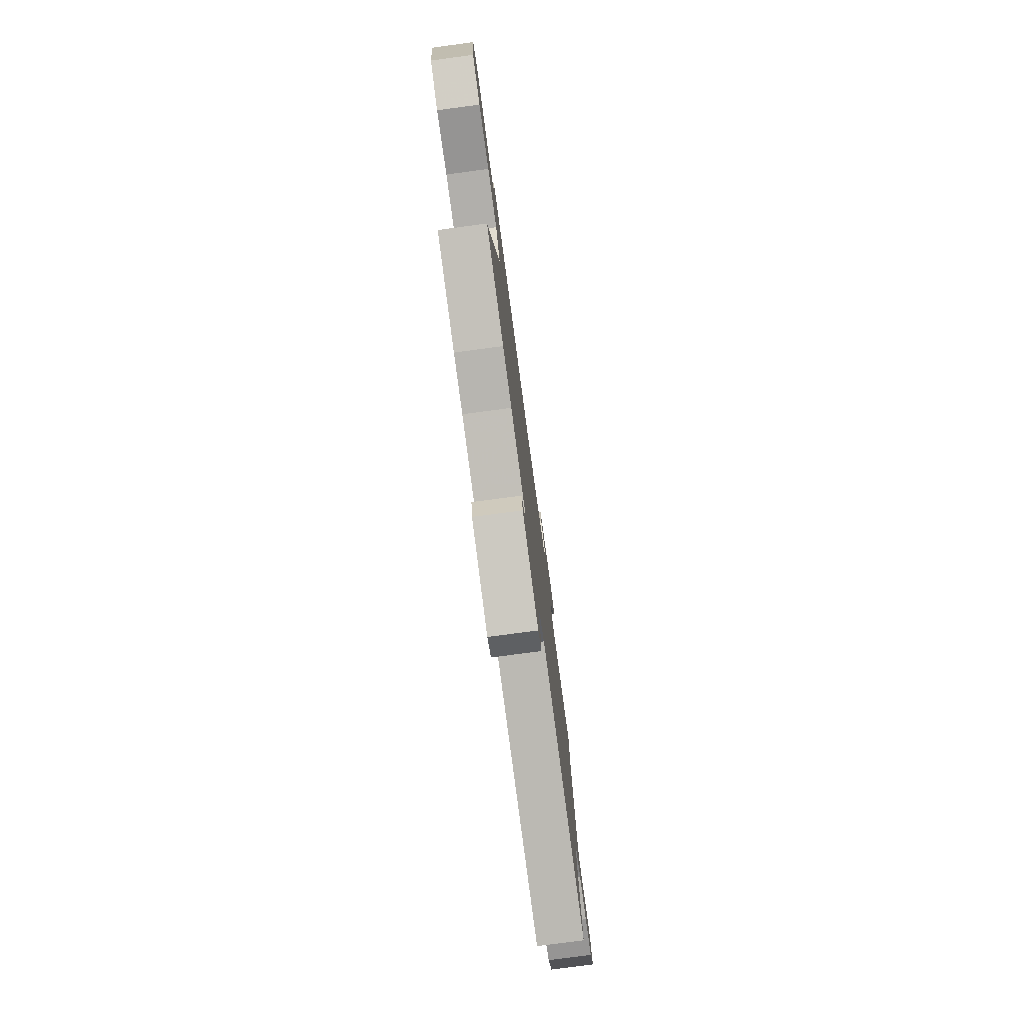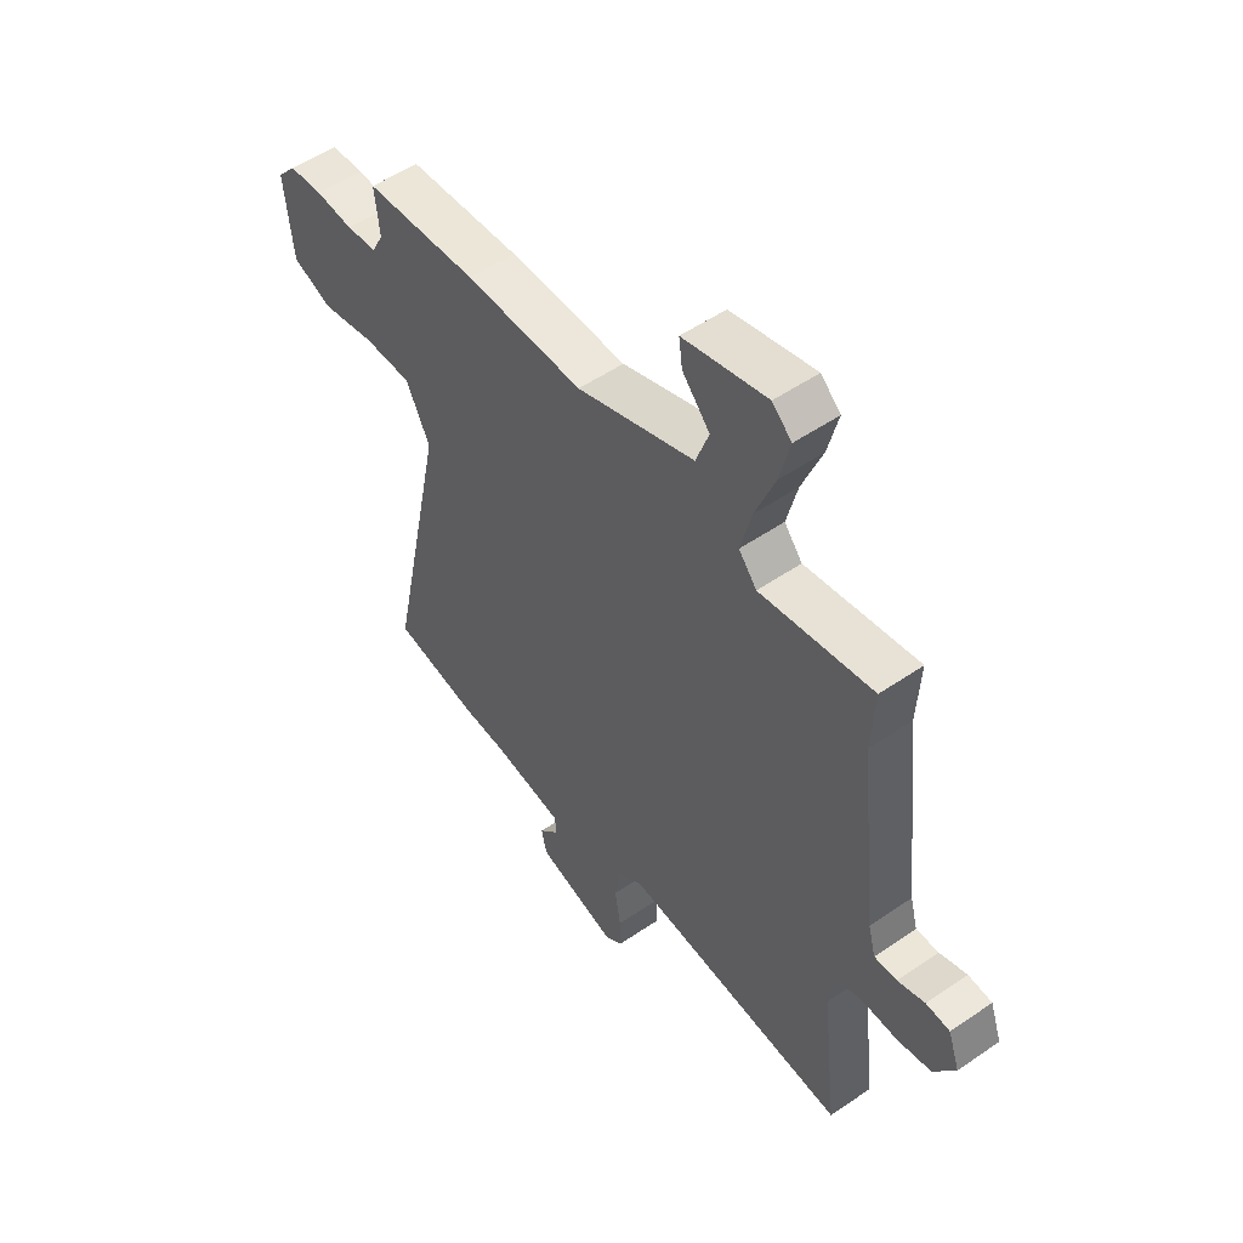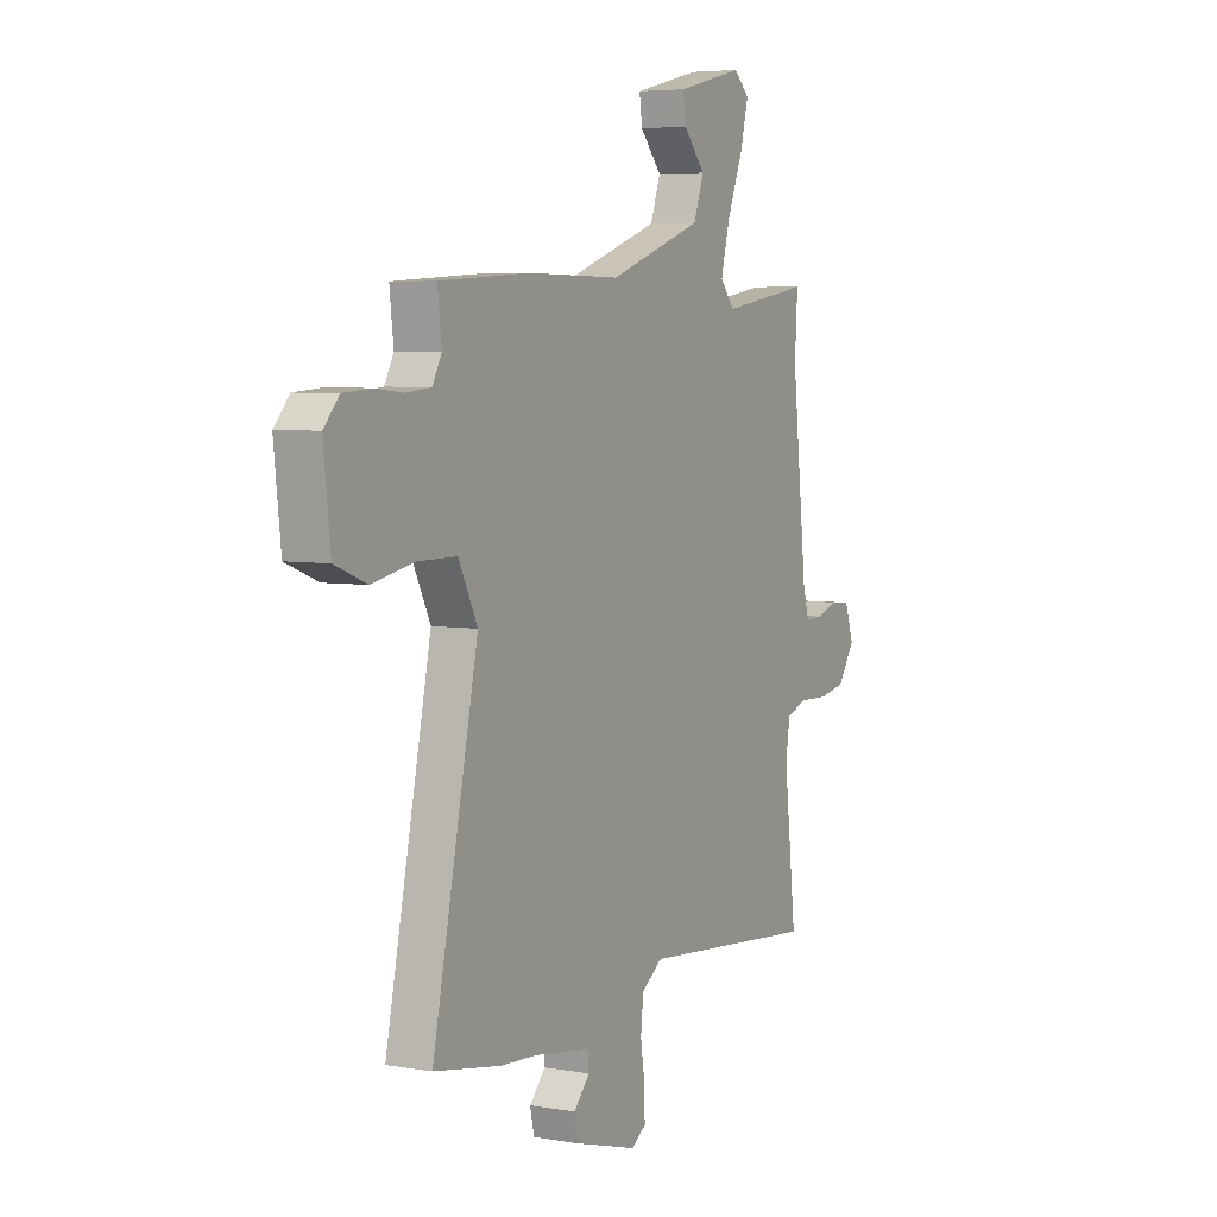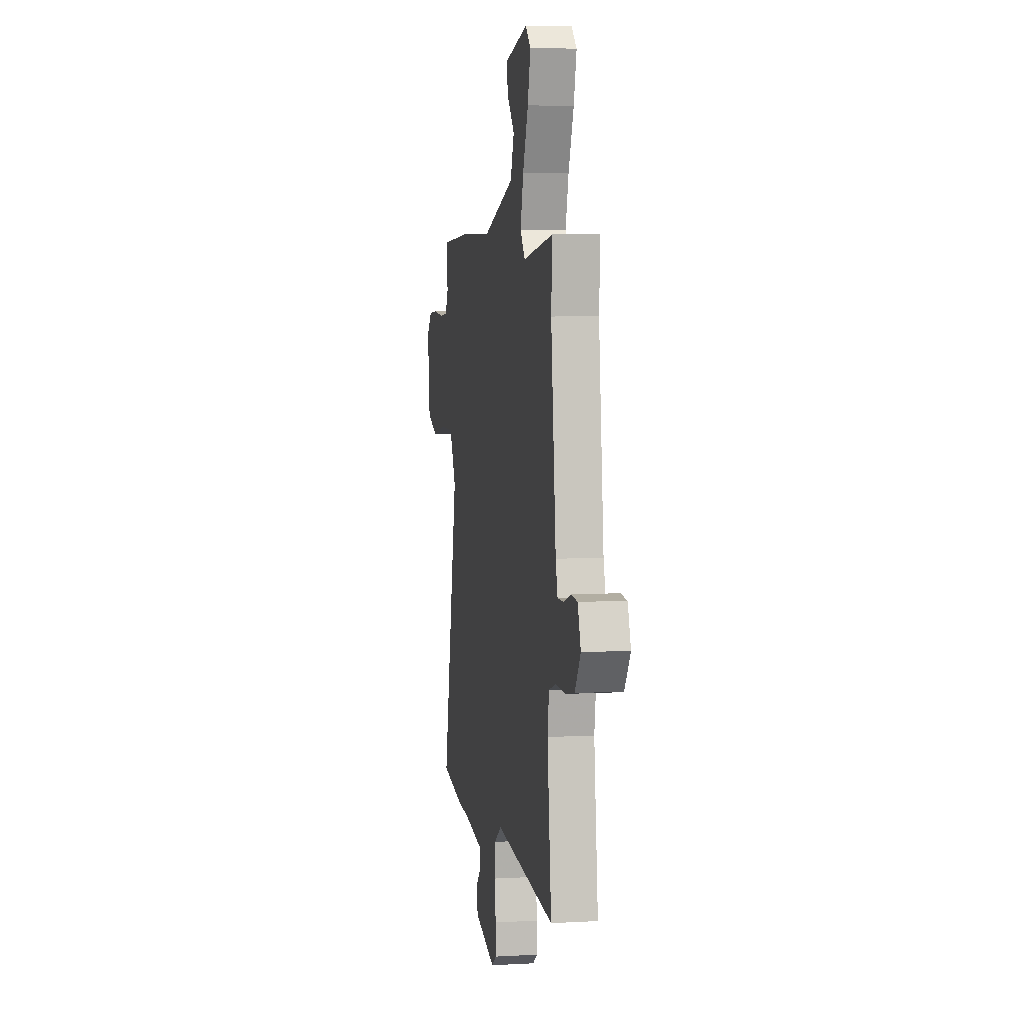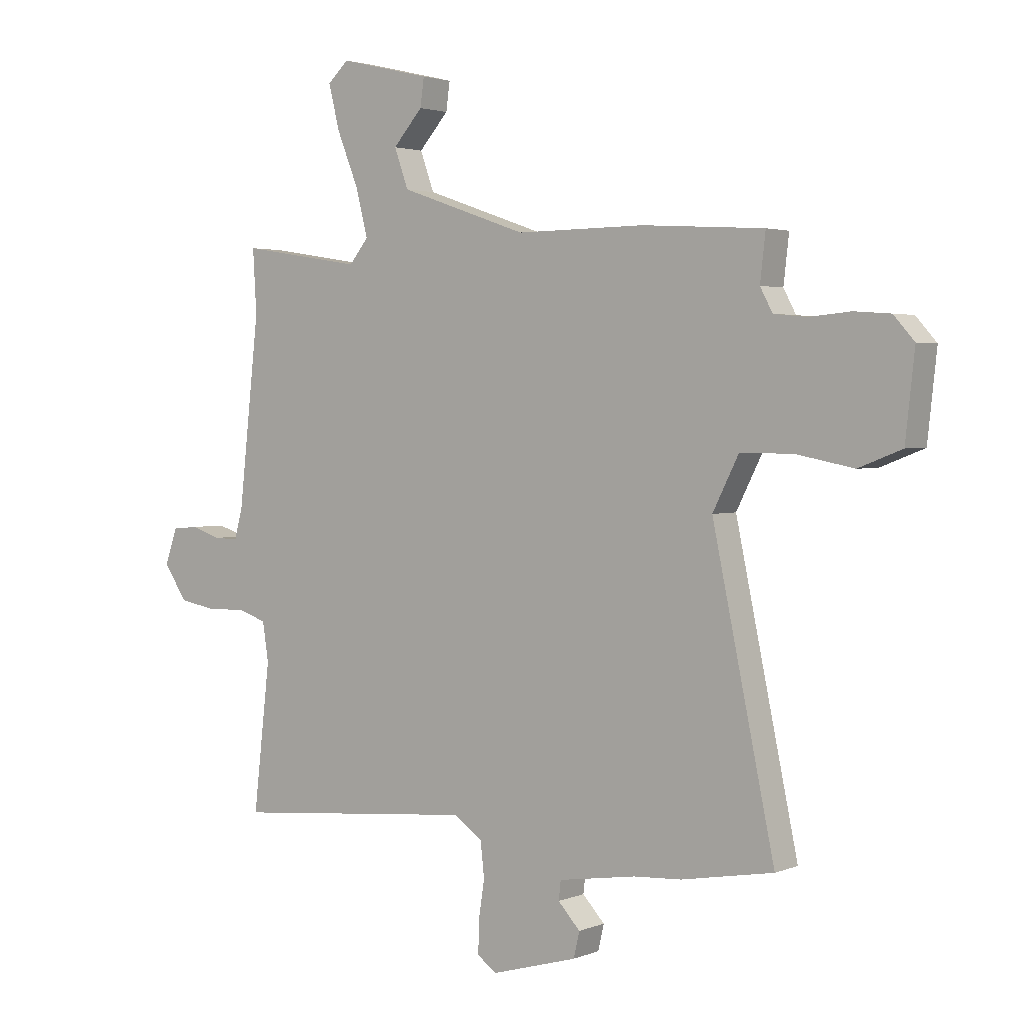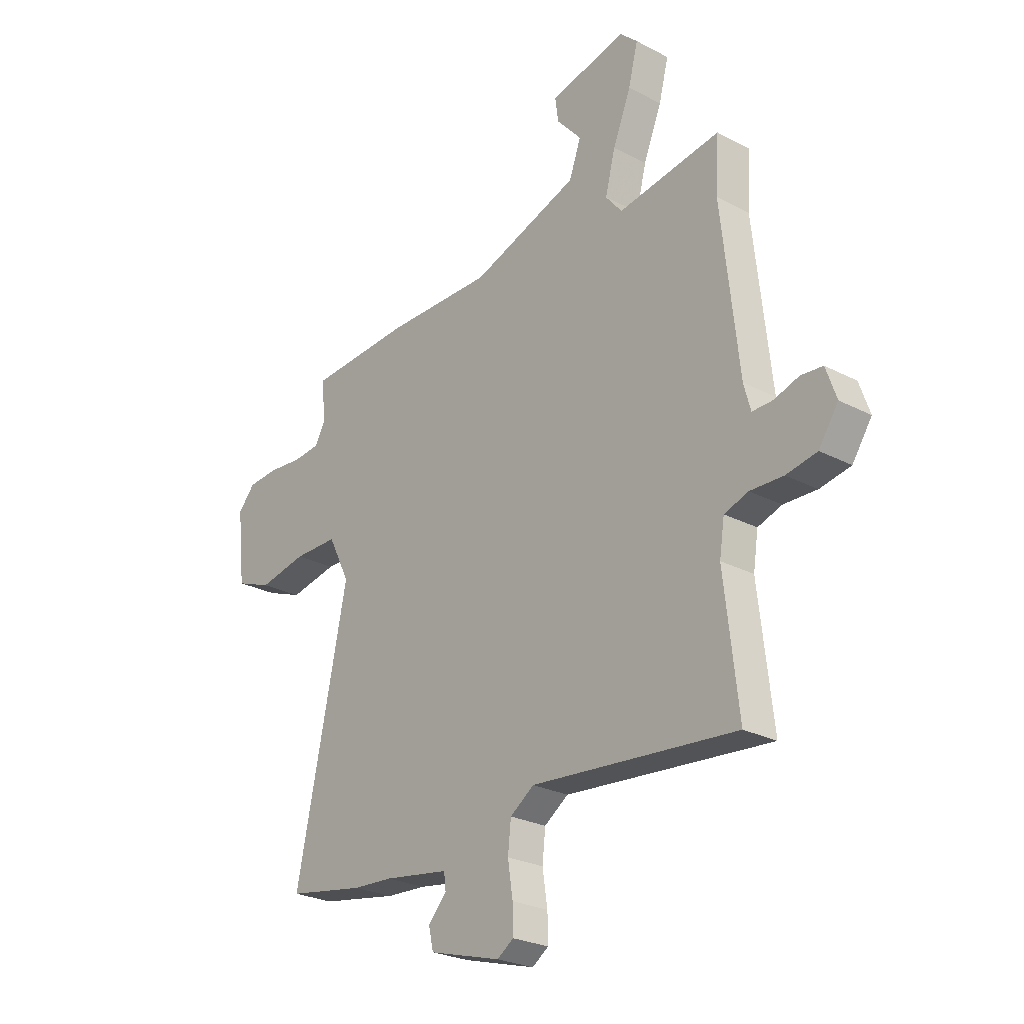
<metadata>
{"format":"obj","ext":"obj","renderer":"f3d","projection":"perspective","resolution":1024,"background":"white","views":[{"elev":-78.1,"azim":97.6,"up":"+Z"},{"elev":52.2,"azim":-126.6,"up":"+Z"},{"elev":5.2,"azim":118.4,"up":"+Z"},{"elev":5.9,"azim":-99.7,"up":"+Z"},{"elev":2.5,"azim":36.7,"up":"+Z"},{"elev":-25.6,"azim":-130.1,"up":"+Z"}]}
</metadata>
<code>
v 0.326 0.07 0.511
v 0.552 0.07 0.497
v 0.542 0.07 0.41
v 0.565 0.07 0.367
v 0.626 0.07 0.361
v 0.702 0.07 0.368
v 0.769 0.07 0.363
v 0.807 0.07 0.32
v 0.79 0.07 0.165
v 0.71 0.07 0.134
v 0.603 0.07 0.155
v 0.506 0.07 0.155
v 0.458 0.07 0.06
v 0.573 0.07 -0.487
v 0.402 0.07 -0.517
v 0.314 0.07 -0.522
v 0.17 0.07 -0.544
v 0.166 0.07 -0.579
v 0.207 0.07 -0.623
v 0.196 0.07 -0.67
v 0.037 0.07 -0.715
v 0.001 0.07 -0.69
v 0.002 0.07 -0.632
v 0.013 0.07 -0.56
v 0.006 0.07 -0.496
v -0.047 0.07 -0.459
v -0.5 0.07 -0.499
v -0.469 0.07 -0.228
v -0.48 0.07 -0.156
v -0.533 0.07 -0.138
v -0.606 0.07 -0.14
v -0.674 0.07 -0.127
v -0.717 0.07 -0.063
v -0.694 0.07 0.003
v -0.646 0.07 0.007
v -0.591 0.07 -0.011
v -0.546 0.07 -0.012
v -0.531 0.07 0.043
v -0.493 0.07 0.388
v -0.5 0.07 0.505
v -0.274 0.07 0.469
v -0.238 0.07 0.513
v -0.26 0.07 0.599
v -0.3 0.07 0.698
v -0.321 0.07 0.781
v -0.282 0.07 0.817
v -0.113 0.07 0.777
v -0.12 0.07 0.725
v -0.175 0.07 0.663
v -0.149 0.07 0.591
v 0.088 0.07 0.509
v 0.326 0 0.511
v 0.552 0 0.497
v 0.542 0 0.41
v 0.565 0 0.367
v 0.626 0 0.361
v 0.702 0 0.368
v 0.769 0 0.363
v 0.807 0 0.32
v 0.79 0 0.165
v 0.71 0 0.134
v 0.603 0 0.155
v 0.506 0 0.155
v 0.458 0 0.06
v 0.573 0 -0.487
v 0.402 0 -0.517
v 0.314 0 -0.522
v 0.17 0 -0.544
v 0.166 0 -0.579
v 0.207 0 -0.623
v 0.196 0 -0.67
v 0.037 0 -0.715
v 0.001 0 -0.69
v 0.002 0 -0.632
v 0.013 0 -0.56
v 0.006 0 -0.496
v -0.047 0 -0.459
v -0.5 0 -0.499
v -0.469 0 -0.228
v -0.48 0 -0.156
v -0.533 0 -0.138
v -0.606 0 -0.14
v -0.674 0 -0.127
v -0.717 0 -0.063
v -0.694 0 0.003
v -0.646 0 0.007
v -0.591 0 -0.011
v -0.546 0 -0.012
v -0.531 0 0.043
v -0.493 0 0.388
v -0.5 0 0.505
v -0.274 0 0.469
v -0.238 0 0.513
v -0.26 0 0.599
v -0.3 0 0.698
v -0.321 0 0.781
v -0.282 0 0.817
v -0.113 0 0.777
v -0.12 0 0.725
v -0.175 0 0.663
v -0.149 0 0.591
v 0.088 0 0.509
f 47 48 49
f 46 47 49
f 45 46 49
f 44 45 49
f 43 44 49
f 42 43 49 50
f 41 42 50 51
f 39 40 41
f 1 2 3
f 51 1 3
f 41 51 3
f 39 41 3
f 38 39 3
f 34 35 36
f 33 34 36
f 32 33 36
f 31 32 36
f 30 31 36
f 29 30 36 37
f 26 27 28
f 26 28 29
f 38 3 4
f 37 38 4
f 29 37 4
f 26 29 4
f 25 26 4
f 22 23 24
f 21 22 24
f 20 21 24
f 19 20 24
f 18 19 24
f 13 14 15 16
f 13 16 17
f 9 10 11
f 8 9 11
f 7 8 11
f 6 7 11
f 5 6 11
f 5 11 12
f 4 5 12
f 25 4 12 13
f 17 18 24 25
f 13 17 25
f 100 99 98
f 100 98 97
f 100 97 96
f 100 96 95
f 100 95 94
f 101 100 94 93
f 102 101 93 92
f 92 91 90
f 54 53 52
f 54 52 102
f 54 102 92
f 54 92 90
f 54 90 89
f 87 86 85
f 87 85 84
f 87 84 83
f 87 83 82
f 87 82 81
f 88 87 81 80
f 79 78 77
f 80 79 77
f 55 54 89
f 55 89 88
f 55 88 80
f 55 80 77
f 55 77 76
f 75 74 73
f 75 73 72
f 75 72 71
f 75 71 70
f 75 70 69
f 67 66 65 64
f 68 67 64
f 62 61 60
f 62 60 59
f 62 59 58
f 62 58 57
f 62 57 56
f 63 62 56
f 63 56 55
f 64 63 55 76
f 76 75 69 68
f 76 68 64
f 1 52 53 2
f 2 53 54 3
f 3 54 55 4
f 4 55 56 5
f 5 56 57 6
f 6 57 58 7
f 7 58 59 8
f 8 59 60 9
f 9 60 61 10
f 10 61 62 11
f 11 62 63 12
f 12 63 64 13
f 13 64 65 14
f 14 65 66 15
f 15 66 67 16
f 16 67 68 17
f 17 68 69 18
f 18 69 70 19
f 19 70 71 20
f 20 71 72 21
f 21 72 73 22
f 22 73 74 23
f 23 74 75 24
f 24 75 76 25
f 25 76 77 26
f 26 77 78 27
f 27 78 79 28
f 28 79 80 29
f 29 80 81 30
f 30 81 82 31
f 31 82 83 32
f 32 83 84 33
f 33 84 85 34
f 34 85 86 35
f 35 86 87 36
f 36 87 88 37
f 37 88 89 38
f 38 89 90 39
f 39 90 91 40
f 40 91 92 41
f 41 92 93 42
f 42 93 94 43
f 43 94 95 44
f 44 95 96 45
f 45 96 97 46
f 46 97 98 47
f 47 98 99 48
f 48 99 100 49
f 49 100 101 50
f 50 101 102 51
f 51 102 52 1

</code>
